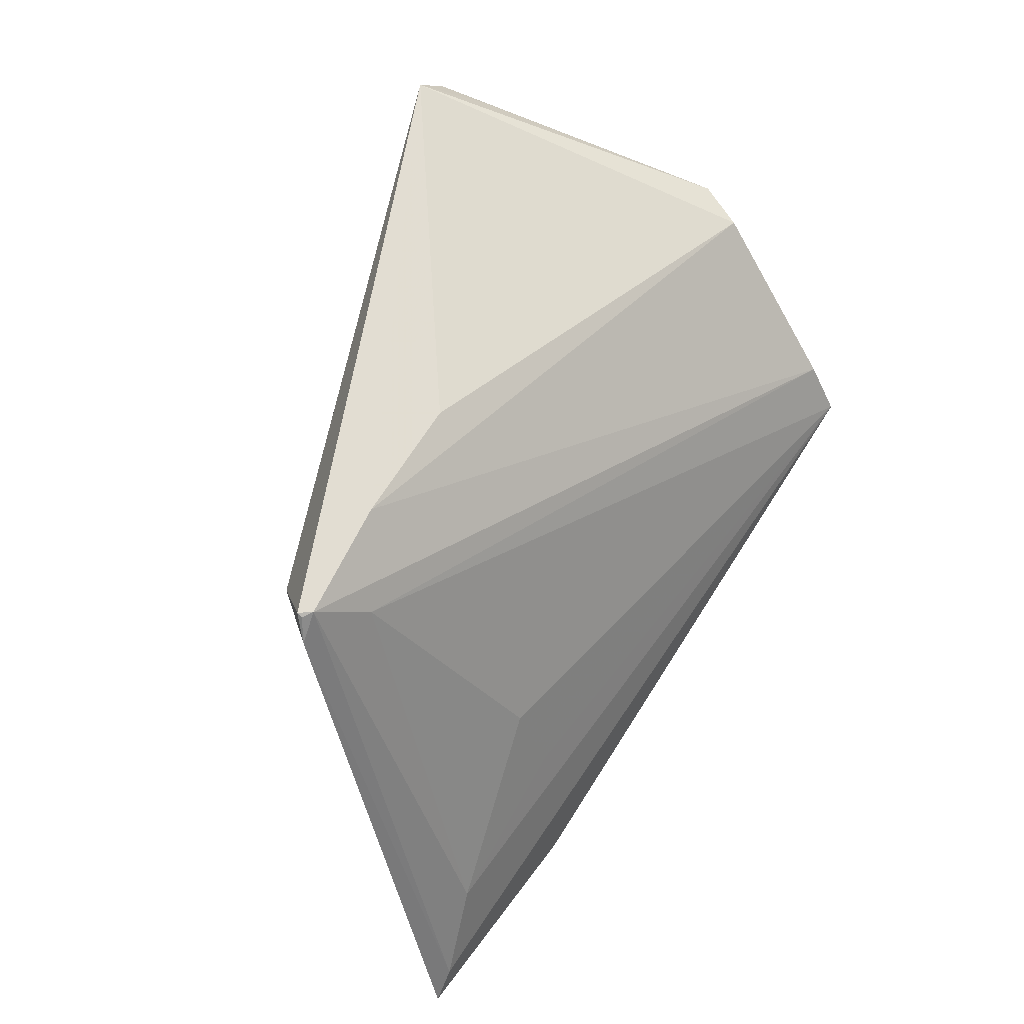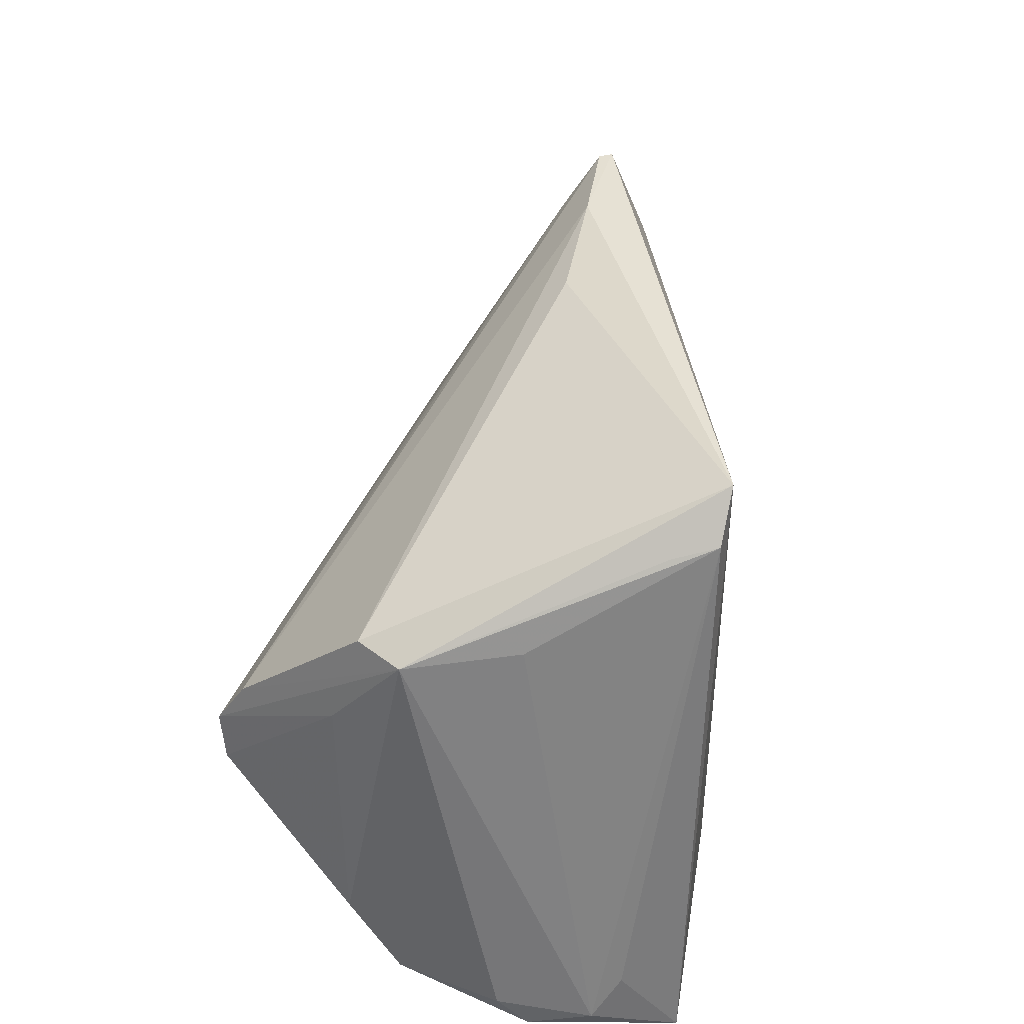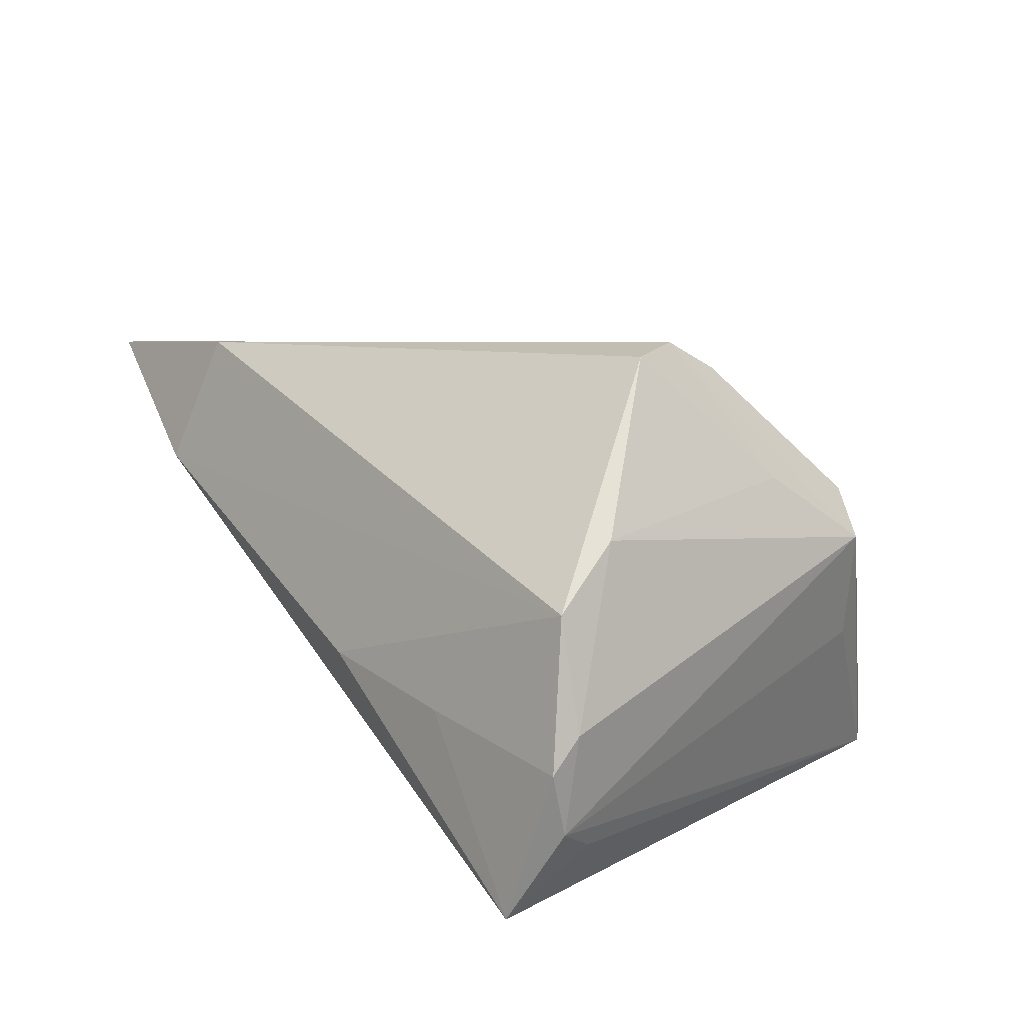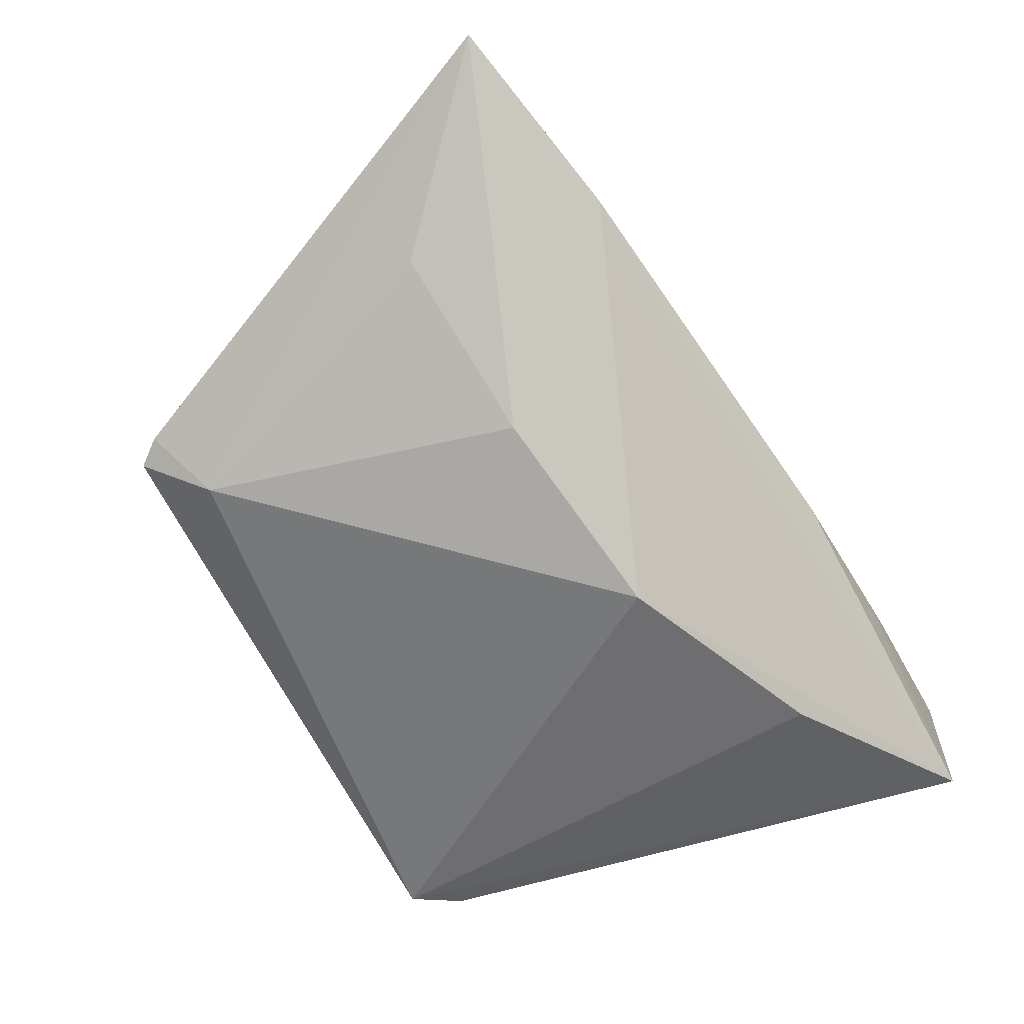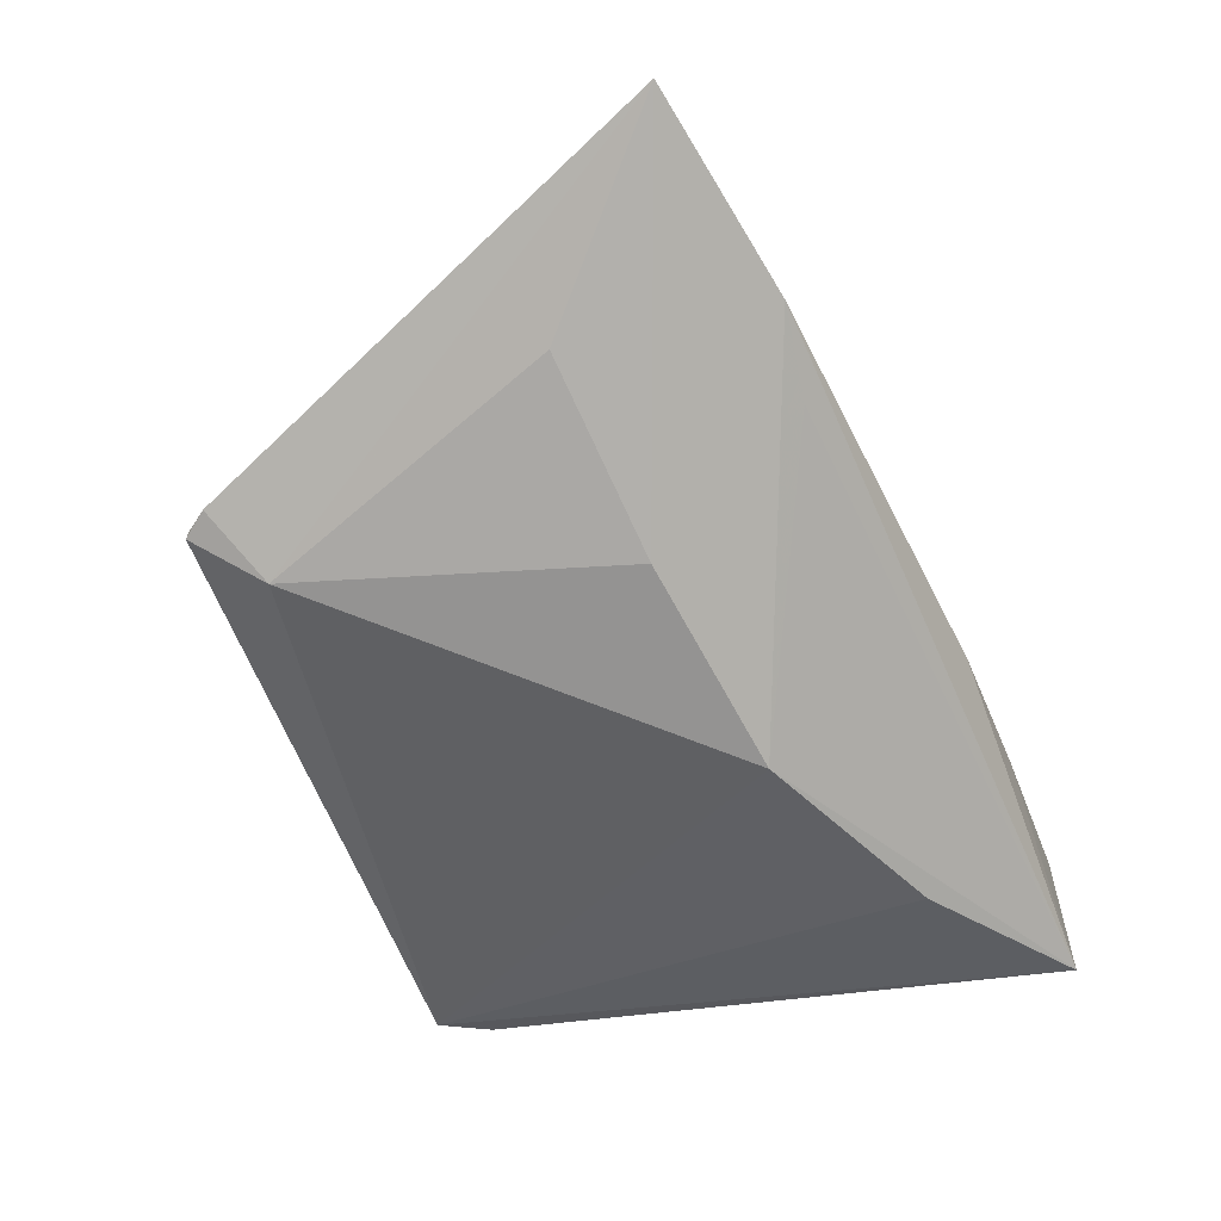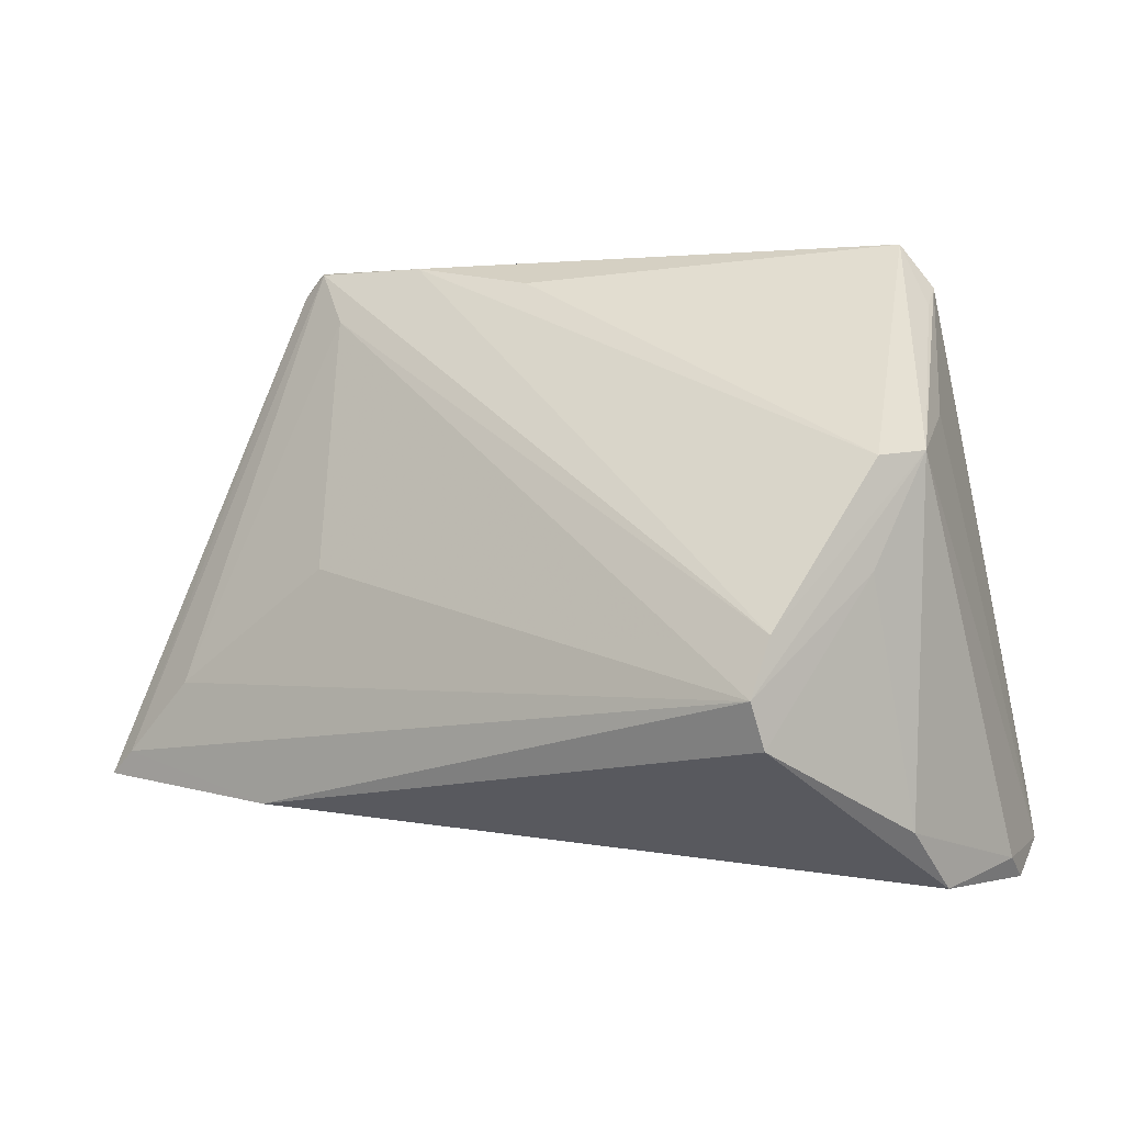
<metadata>
{"format":"obj","ext":"obj","renderer":"f3d","projection":"perspective","resolution":1024,"background":"white","views":[{"elev":61.8,"azim":-61.6,"up":"+Y"},{"elev":42.9,"azim":100.1,"up":"+Y"},{"elev":15.5,"azim":54.0,"up":"+Z"},{"elev":-48.7,"azim":-56.6,"up":"+Z"},{"elev":-37.8,"azim":-65.5,"up":"+Z"},{"elev":12.9,"azim":28.0,"up":"+Y"}]}
</metadata>
<code>
v 0.04912 -0.02236 0.01143
v 0.03788 0.001624 0.02586
v -0.04022 -0.01161 0.0009921
v -0.023 0.03329 -0.005699
v 0.03517 0.03168 -0.029
v 0.0441 0.006323 0.0131
v 0.04302 0.01819 0.00976
v 0.001155 -0.01776 -0.02592
v -0.03768 0.03153 -0.006196
v -0.03663 0.03189 -0.005277
v -0.05118 -0.02603 0.01843
v -0.02876 -0.0283 0.02206
v -0.02489 -0.009571 0.01829
v -0.02268 -0.0322 0.0003896
v 0.0512 -0.02674 -0.02253
v 0.03736 -0.004548 0.02953
v 0.04935 -0.03667 -0.02953
v 0.03052 0.03667 -0.02953
v 0.0464 0.01814 0.004332
v -0.04356 -0.01644 0.01706
v -0.05425 -0.02941 0.01831
v 0.02709 -0.02613 -0.02953
v 0.05346 -0.03175 -0.01934
v 0.03642 0.03017 -0.02373
v 0.05425 -0.03048 -0.007822
v -0.02124 -0.01423 -0.01354
v 0.0387 -0.009978 0.02866
v 0.05422 -0.03396 -0.01164
v 0.01495 -0.03667 -0.008146
v -0.03755 0.03183 -0.006826
v -0.03284 0.02407 -0.01195
v -0.02493 -0.000564 0.01464
v -0.03936 0.02879 -0.005239
v -0.03173 -0.03387 0.00647
v 0.05105 -0.03055 0.004964
v 0.03388 -0.0356 -0.00994
v -0.007726 0.03234 -0.005376
v -0.03161 0.02676 -0.001124
v 0.04329 0.0198 -0.009022
f 38 32 16
f 38 20 32
f 37 7 18
f 25 1 35
f 3 26 21
f 8 26 31
f 30 18 31
f 18 8 31
f 26 3 31
f 31 3 21
f 23 17 15
f 22 8 18
f 18 17 22
f 22 17 8
f 28 25 35
f 28 17 23
f 23 25 28
f 34 17 29
f 34 12 21
f 34 29 35
f 35 12 34
f 21 26 34
f 34 26 8
f 16 12 27
f 27 12 35
f 35 1 27
f 16 20 11
f 21 12 11
f 11 12 16
f 16 32 13
f 13 20 16
f 32 20 13
f 2 38 16
f 4 18 30
f 4 37 18
f 7 37 4
f 4 2 7
f 16 27 6
f 6 27 1
f 1 25 19
f 19 6 1
f 16 6 19
f 18 7 19
f 19 2 16
f 7 2 19
f 23 39 19
f 19 25 23
f 33 31 21
f 30 31 33
f 21 11 33
f 29 17 36
f 17 28 36
f 35 29 36
f 36 28 35
f 8 17 14
f 14 34 8
f 17 34 14
f 30 33 9
f 38 2 10
f 2 4 10
f 10 9 33
f 10 4 30
f 30 9 10
f 20 38 10
f 10 11 20
f 10 33 11
f 5 19 39
f 5 17 18
f 5 15 17
f 5 39 23
f 23 15 5
f 18 19 24
f 24 5 18
f 19 5 24

</code>
